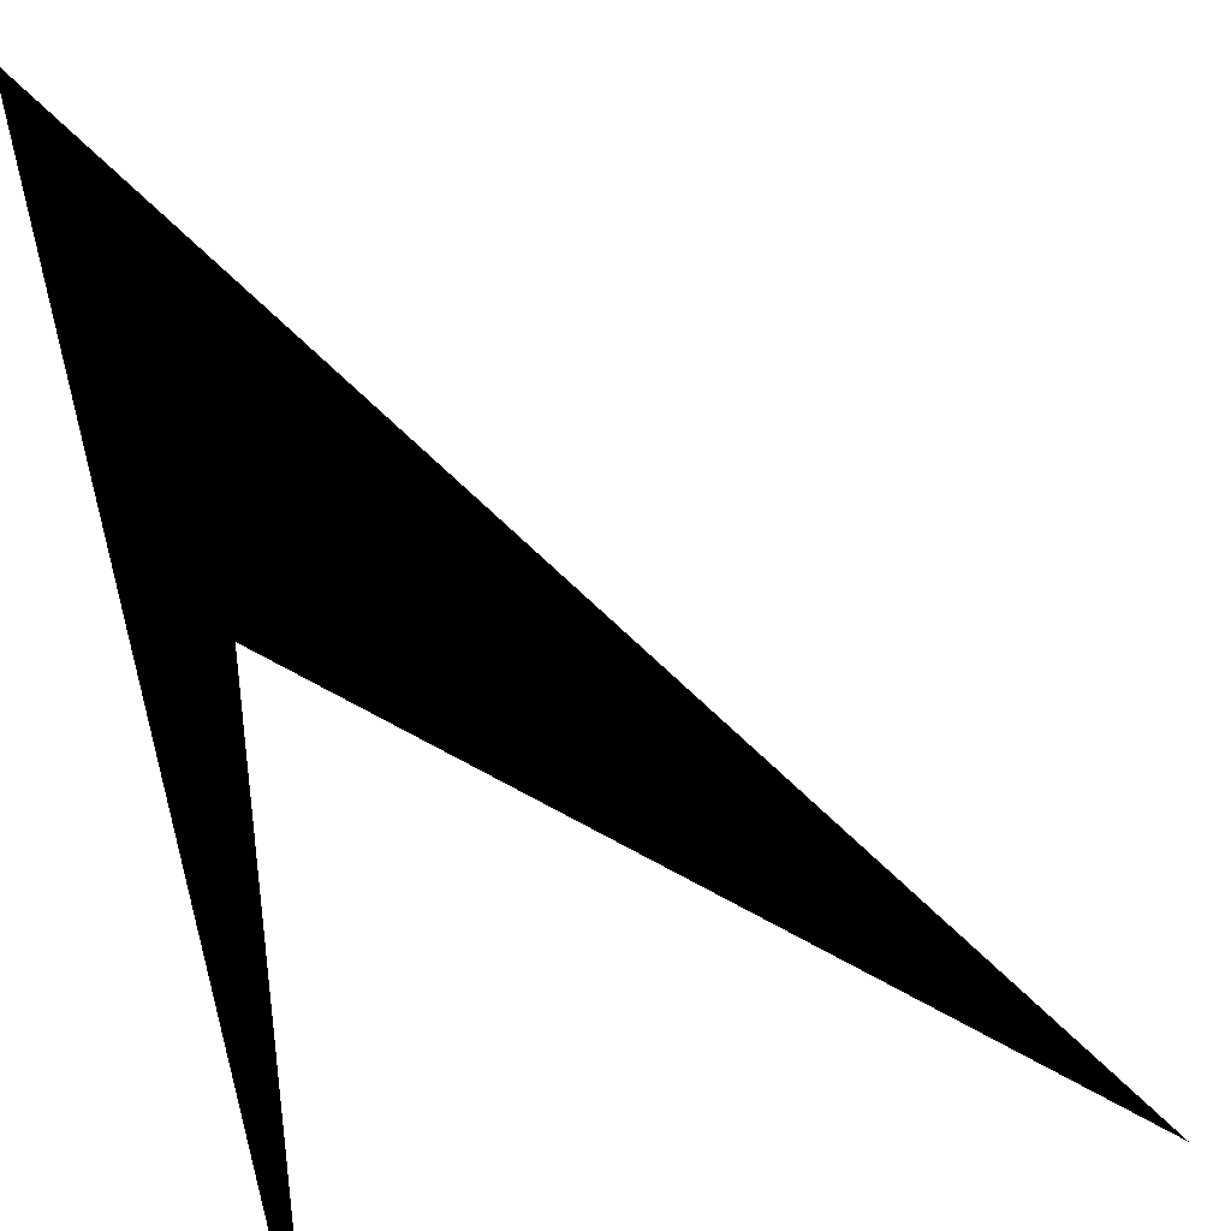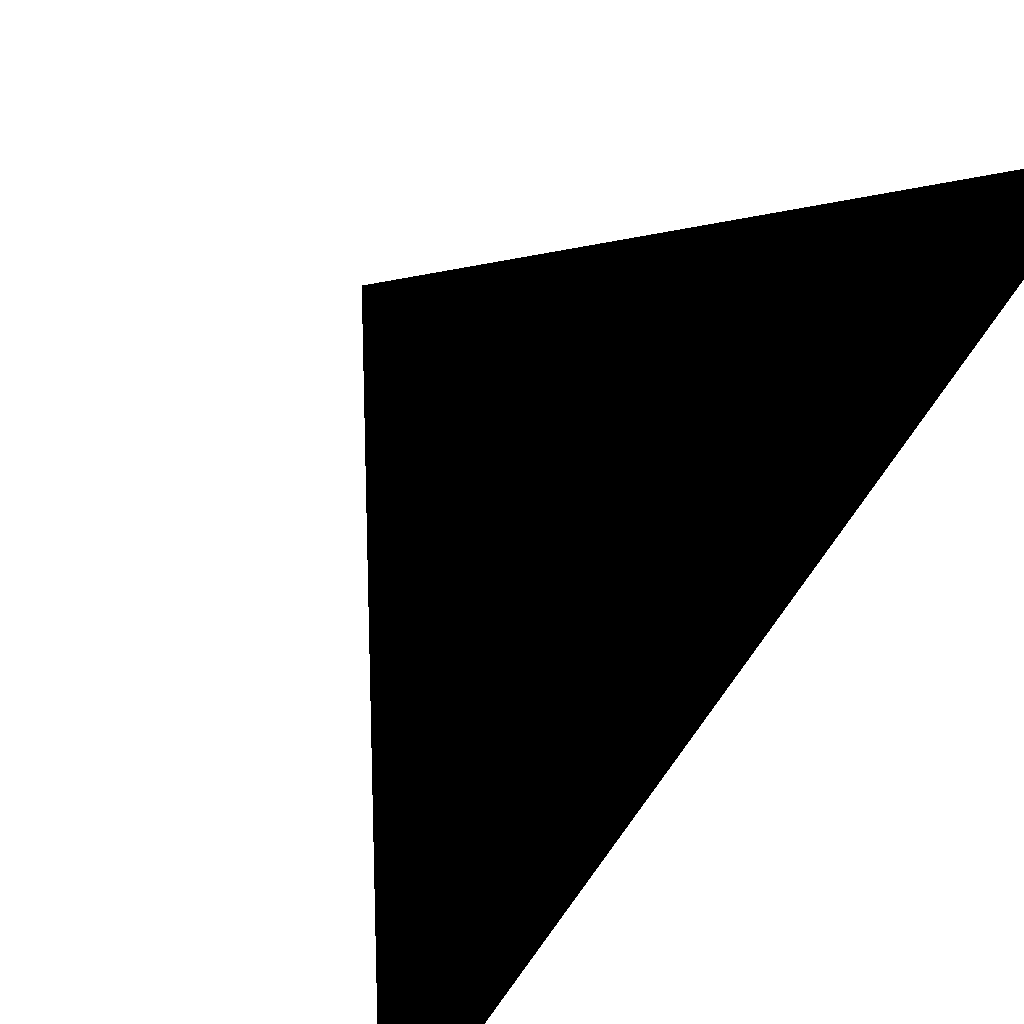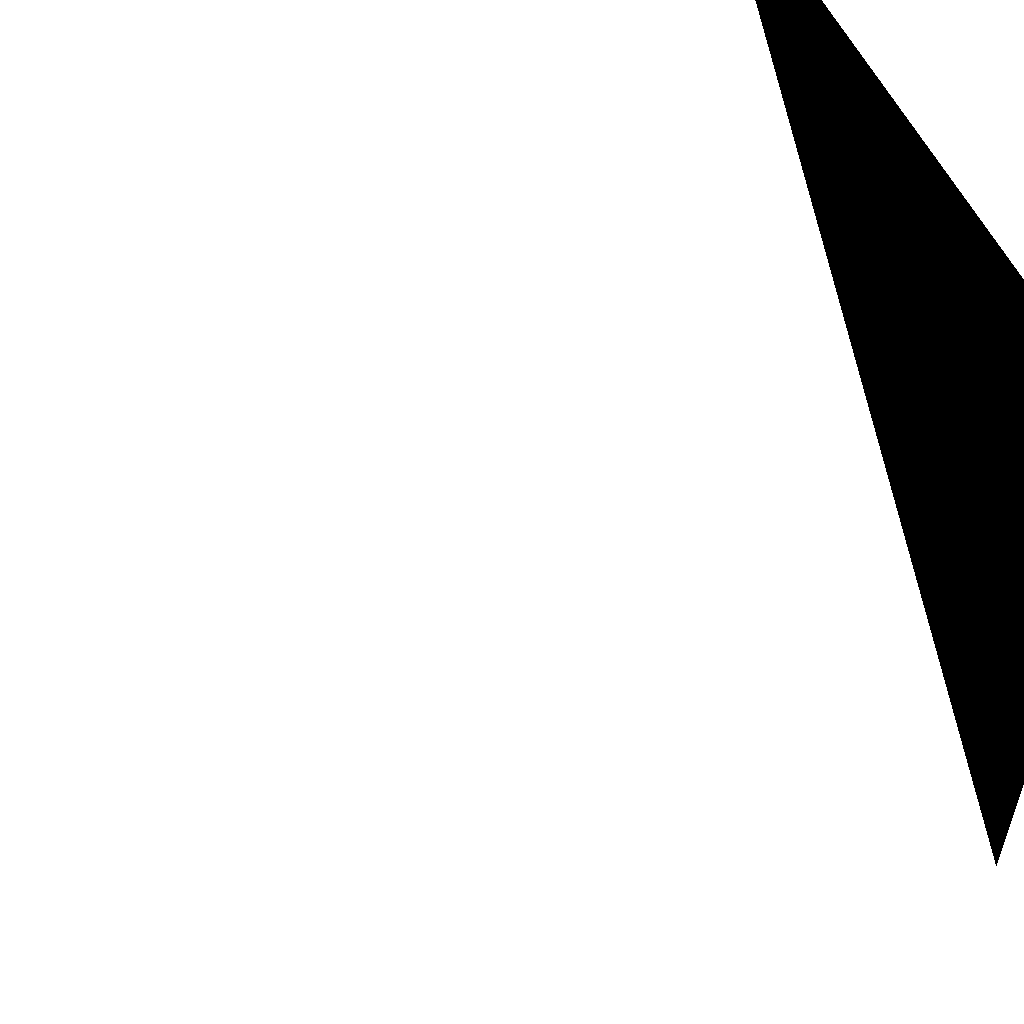
<metadata>
{"format":"obj","ext":"obj","renderer":"f3d","projection":"perspective","resolution":1024,"background":"white","views":[{"elev":39.5,"azim":160.3,"up":"+Z"},{"elev":21.1,"azim":56.9,"up":"+Y"},{"elev":55.6,"azim":-24.3,"up":"+Y"}]}
</metadata>
<code>
g Cloud4
v 3039 88.96 27.75
v 2981 0.04121 51.25
v 3110 36.79 12.11
v 3114 33.23 -39.01
v 3011 89.07 -47.42
v 3057 39.63 -56.56
v 2889 55.98 -13.54
v 2922 52.59 33.01
v 3050 71.48 -6.91
v 2958 91.6 2.477
v 2907 0.04121 13.23
v 3125 0.04121 -5.191
v 3024 86.82 -39.8
v 3054 37.1 -47.04
v 2982 55.9 -31.57
v 2978 53.79 -1.336
v 3039 86.89 5.138
v 3012 57.58 9.898
v 3086 67.87 11.86
v 3099 77.6 -34.67
v 3017 76.46 -19.42
v 3071 88.38 -23.66
v 3102 34.12 -29.29
v 2973 34.12 -21.53
f 97 105 106
f 97 99 105
f 99 100 105
f 100 101 105
f 101 106 105
f 103 106 101
f 104 106 103
f 104 97 106
f 98 107 108
f 98 108 99
f 108 100 99
f 108 102 100
f 108 107 102
f 107 103 102
f 107 104 103
f 107 98 104
f 97 104 98
f 97 98 99
f 100 102 101
f 102 103 101
f 109 117 118
f 109 111 117
f 111 112 117
f 112 113 117
f 113 118 117
f 115 118 113
f 116 118 115
f 116 109 118
f 110 119 120
f 110 120 111
f 120 112 111
f 120 114 112
f 120 119 114
f 119 115 114
f 119 116 115
f 119 110 116
f 109 116 110
f 109 110 111
f 112 114 113
f 114 115 113

</code>
